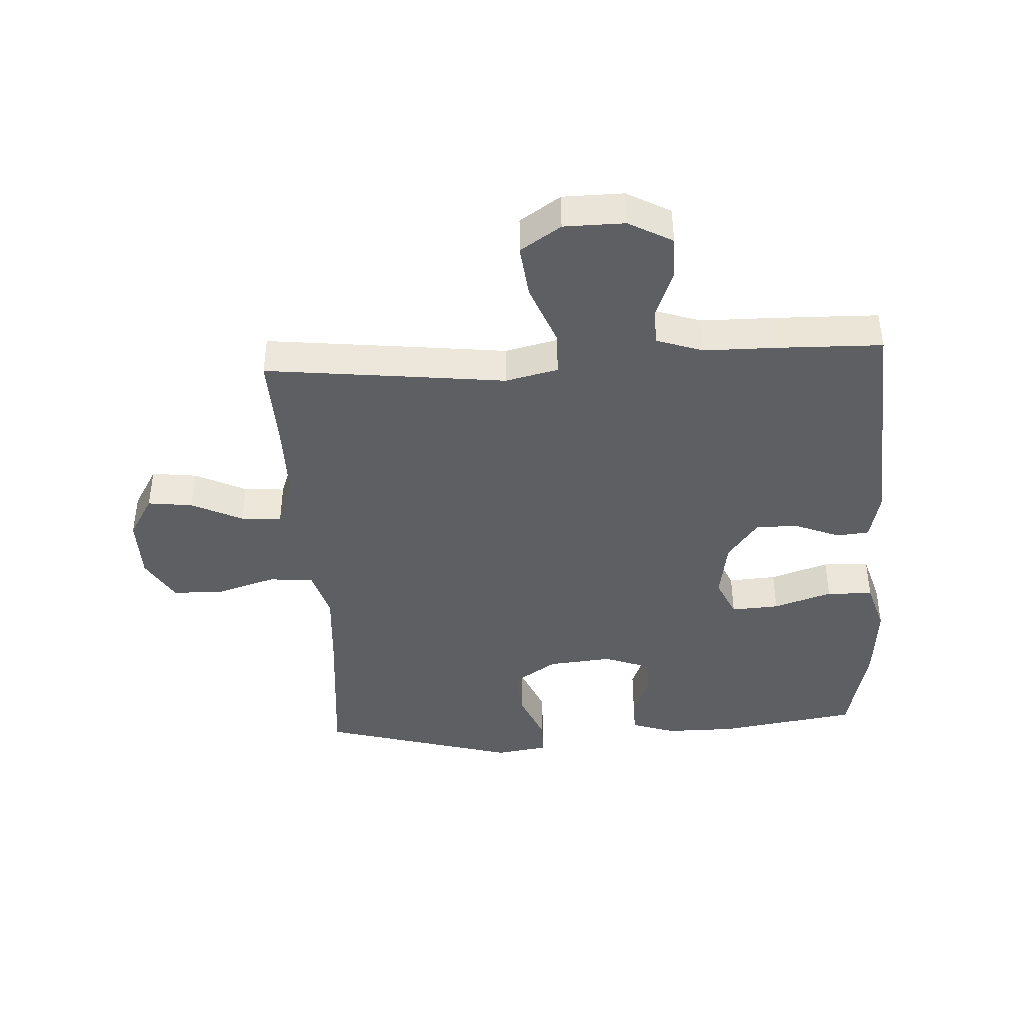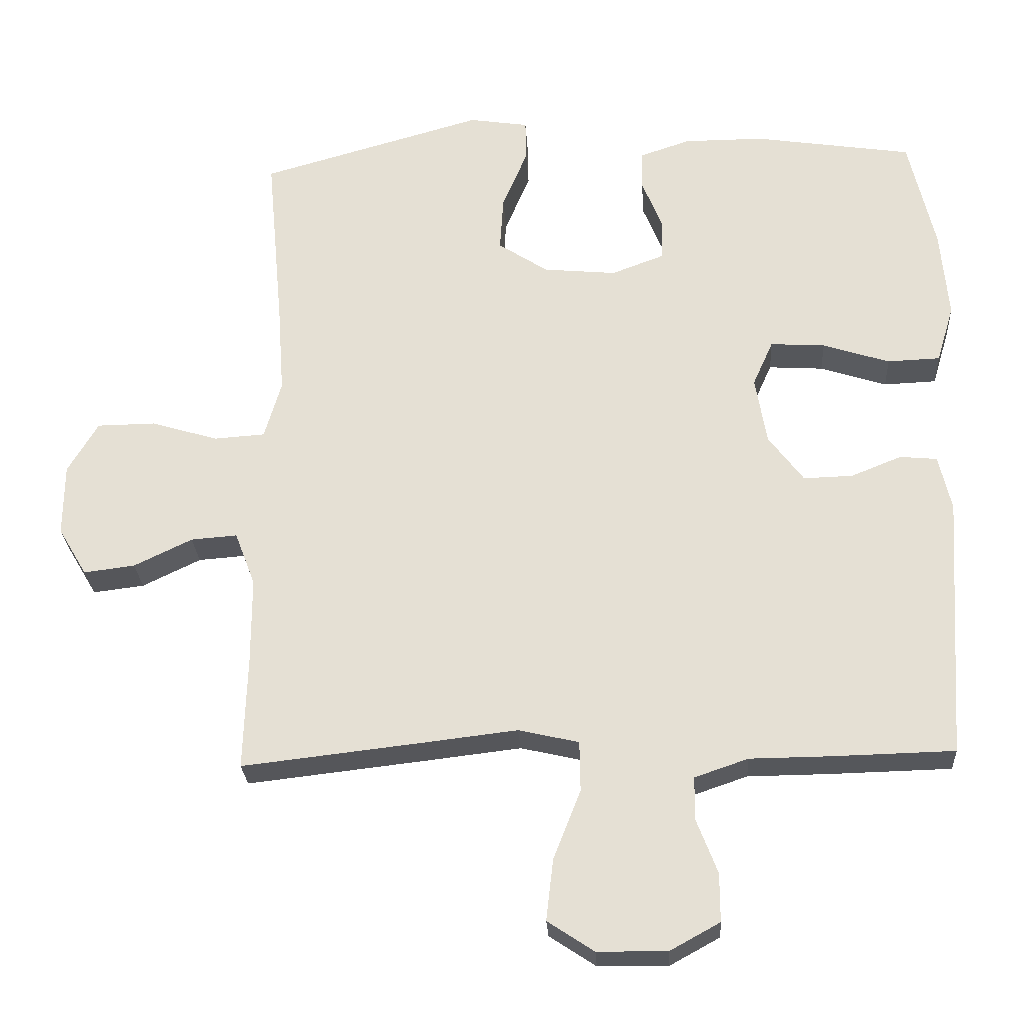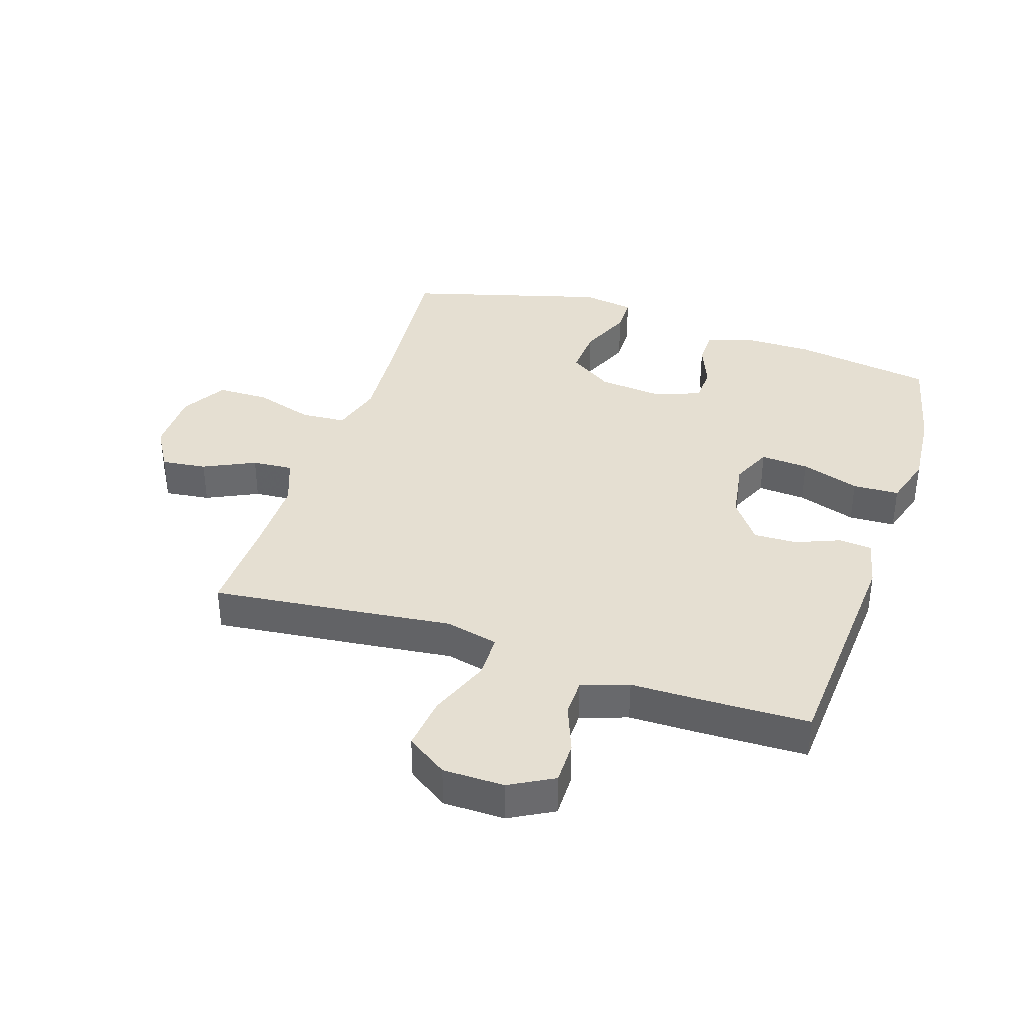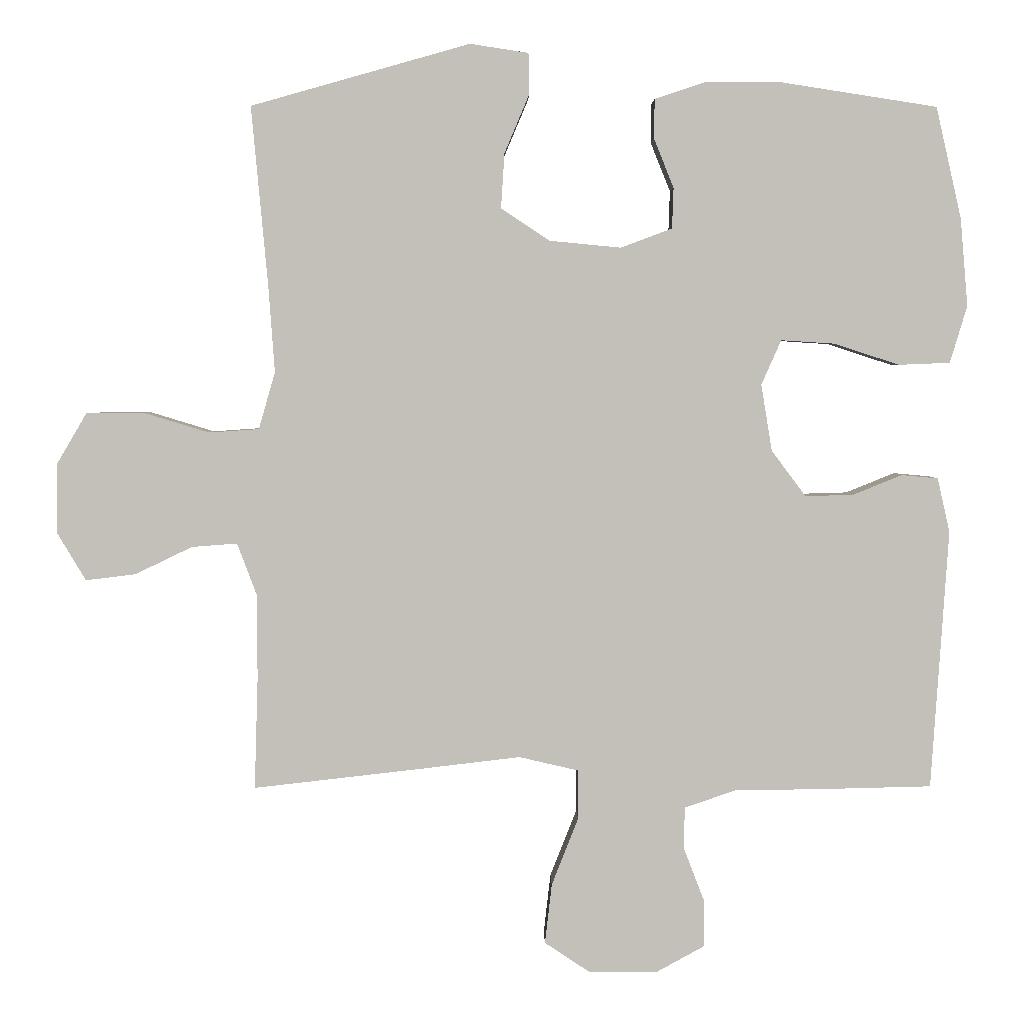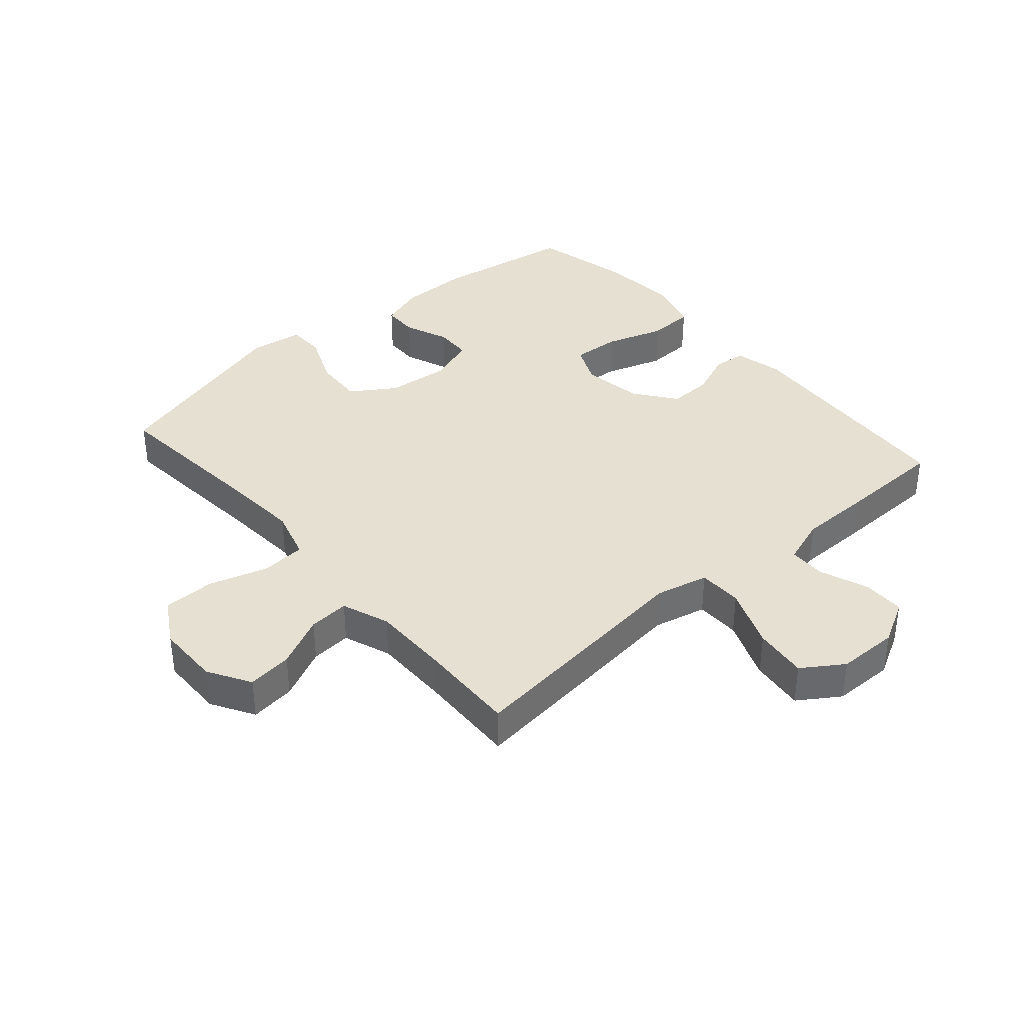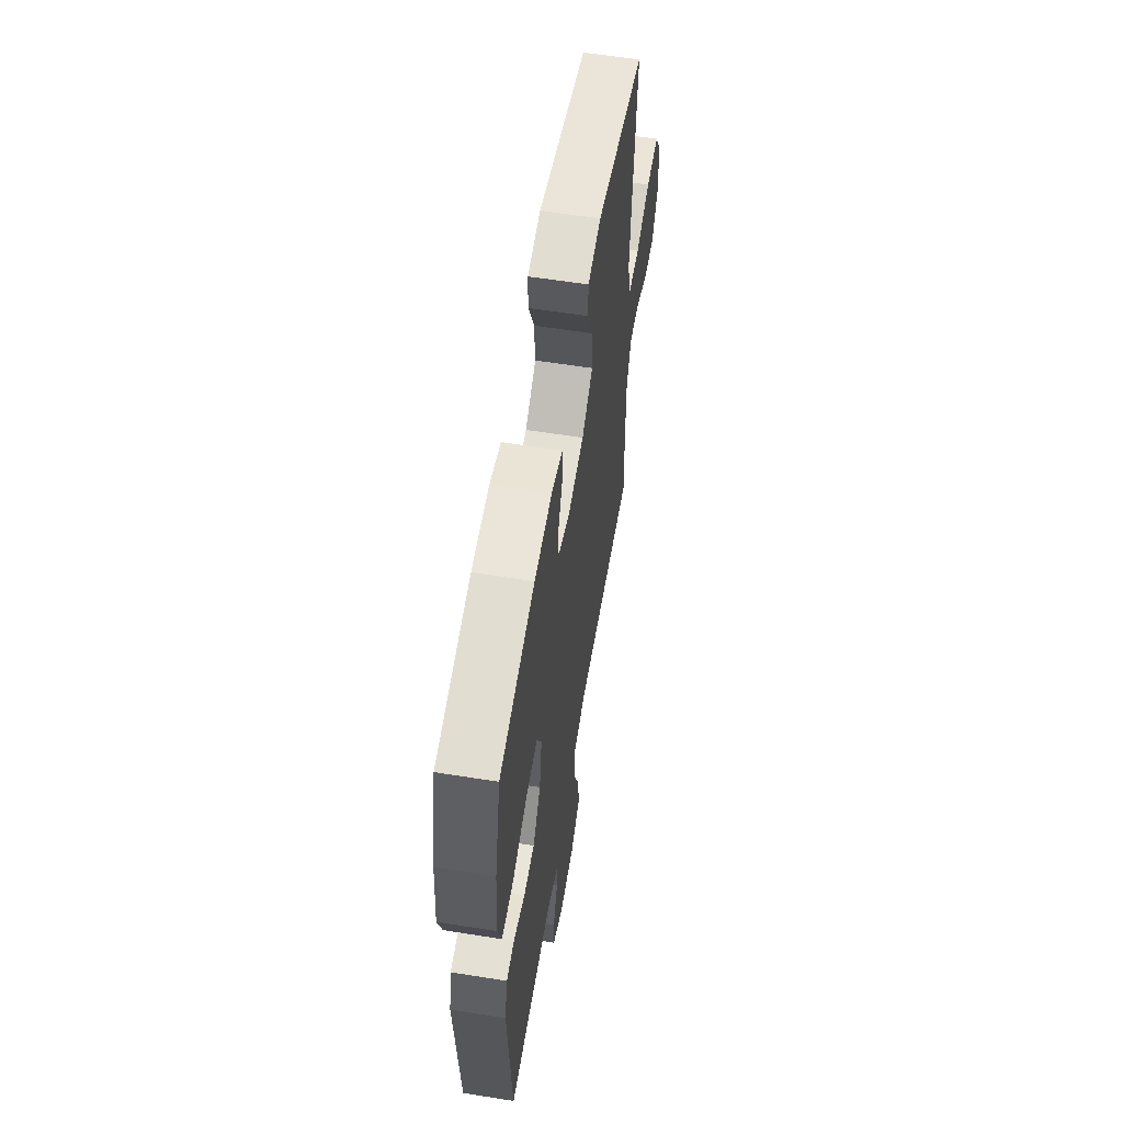
<metadata>
{"format":"obj","ext":"obj","renderer":"f3d","projection":"perspective","resolution":1024,"background":"white","views":[{"elev":-41.7,"azim":-176.7,"up":"+Y"},{"elev":-26.6,"azim":-176.6,"up":"+Z"},{"elev":37.3,"azim":-161.8,"up":"+Y"},{"elev":3.3,"azim":179.2,"up":"+Z"},{"elev":37.7,"azim":139.1,"up":"+Y"},{"elev":59.6,"azim":-80.7,"up":"+Z"}]}
</metadata>
<code>
v 0.5 0.07 -0.5
v 0.245 0.07 -0.471
v 0.109 0.07 -0.455
v 0.023 0.07 -0.475
v 0.022 0.07 -0.547
v 0.061 0.07 -0.646
v 0.071 0.07 -0.733
v 0.005 0.07 -0.777
v -0.094 0.07 -0.778
v -0.165 0.07 -0.739
v -0.165 0.07 -0.67
v -0.135 0.07 -0.592
v -0.136 0.07 -0.531
v -0.212 0.07 -0.505
v -0.329 0.07 -0.504
v -0.5 0.07 -0.5
v -0.525 0.07 -0.122
v -0.507 0.07 -0.043
v -0.454 0.07 -0.038
v -0.382 0.07 -0.067
v -0.312 0.07 -0.069
v -0.262 0.07 -0.002
v -0.246 0.07 0.095
v -0.275 0.07 0.16
v -0.353 0.07 0.155
v -0.448 0.07 0.124
v -0.523 0.07 0.127
v -0.548 0.07 0.21
v -0.537 0.07 0.338
v -0.5 0.07 0.5
v -0.274 0.07 0.535
v -0.16 0.07 0.535
v -0.088 0.07 0.511
v -0.087 0.07 0.454
v -0.116 0.07 0.382
v -0.114 0.07 0.323
v -0.039 0.07 0.295
v 0.065 0.07 0.305
v 0.136 0.07 0.352
v 0.131 0.07 0.432
v 0.095 0.07 0.517
v 0.096 0.07 0.577
v 0.181 0.07 0.59
v 0.5 0.07 0.5
v 0.476 0.07 0.239
v 0.467 0.07 0.113
v 0.491 0.07 0.03
v 0.564 0.07 0.025
v 0.659 0.07 0.054
v 0.743 0.07 0.053
v 0.786 0.07 -0.02
v 0.787 0.07 -0.123
v 0.746 0.07 -0.192
v 0.673 0.07 -0.183
v 0.59 0.07 -0.143
v 0.524 0.07 -0.138
v 0.495 0.07 -0.215
v 0.495 0.07 -0.339
v 0.5 0 -0.5
v 0.245 0 -0.471
v 0.109 0 -0.455
v 0.023 0 -0.475
v 0.022 0 -0.547
v 0.061 0 -0.646
v 0.071 0 -0.733
v 0.005 0 -0.777
v -0.094 0 -0.778
v -0.165 0 -0.739
v -0.165 0 -0.67
v -0.135 0 -0.592
v -0.136 0 -0.531
v -0.212 0 -0.505
v -0.329 0 -0.504
v -0.5 0 -0.5
v -0.525 0 -0.122
v -0.507 0 -0.043
v -0.454 0 -0.038
v -0.382 0 -0.067
v -0.312 0 -0.069
v -0.262 0 -0.002
v -0.246 0 0.095
v -0.275 0 0.16
v -0.353 0 0.155
v -0.448 0 0.124
v -0.523 0 0.127
v -0.548 0 0.21
v -0.537 0 0.338
v -0.5 0 0.5
v -0.274 0 0.535
v -0.16 0 0.535
v -0.088 0 0.511
v -0.087 0 0.454
v -0.116 0 0.382
v -0.114 0 0.323
v -0.039 0 0.295
v 0.065 0 0.305
v 0.136 0 0.352
v 0.131 0 0.432
v 0.095 0 0.517
v 0.096 0 0.577
v 0.181 0 0.59
v 0.5 0 0.5
v 0.476 0 0.239
v 0.467 0 0.113
v 0.491 0 0.03
v 0.564 0 0.025
v 0.659 0 0.054
v 0.743 0 0.053
v 0.786 0 -0.02
v 0.787 0 -0.123
v 0.746 0 -0.192
v 0.673 0 -0.183
v 0.59 0 -0.143
v 0.524 0 -0.138
v 0.495 0 -0.215
v 0.495 0 -0.339
f 52 53 54 55
f 52 55 56
f 51 52 56
f 48 49 50 51
f 47 48 51 56
f 46 47 56 57
f 42 43 44 45
f 40 41 42 45
f 39 40 45 46
f 38 39 46 57
f 32 33 34 35
f 32 35 36
f 31 32 36
f 30 31 36
f 29 30 36
f 28 29 36 37
f 25 26 27 28
f 24 25 28 37
f 17 18 19 20
f 17 20 21
f 14 15 16 17
f 13 14 17 21
f 9 10 11 12
f 9 12 13
f 8 9 13
f 5 6 7 8
f 4 5 8 13
f 58 1 2 3
f 58 3 4
f 57 58 4
f 23 24 37 38
f 22 23 38 57
f 21 22 57
f 4 13 21 57
f 113 112 111 110
f 114 113 110
f 114 110 109
f 109 108 107 106
f 114 109 106 105
f 115 114 105 104
f 103 102 101 100
f 103 100 99 98
f 104 103 98 97
f 115 104 97 96
f 93 92 91 90
f 94 93 90
f 94 90 89
f 94 89 88
f 94 88 87
f 95 94 87 86
f 86 85 84 83
f 95 86 83 82
f 78 77 76 75
f 79 78 75
f 75 74 73 72
f 79 75 72 71
f 70 69 68 67
f 71 70 67
f 71 67 66
f 66 65 64 63
f 71 66 63 62
f 61 60 59 116
f 62 61 116
f 62 116 115
f 96 95 82 81
f 115 96 81 80
f 115 80 79
f 115 79 71 62
f 1 59 60 2
f 2 60 61 3
f 3 61 62 4
f 4 62 63 5
f 5 63 64 6
f 6 64 65 7
f 7 65 66 8
f 8 66 67 9
f 9 67 68 10
f 10 68 69 11
f 11 69 70 12
f 12 70 71 13
f 13 71 72 14
f 14 72 73 15
f 15 73 74 16
f 16 74 75 17
f 17 75 76 18
f 18 76 77 19
f 19 77 78 20
f 20 78 79 21
f 21 79 80 22
f 22 80 81 23
f 23 81 82 24
f 24 82 83 25
f 25 83 84 26
f 26 84 85 27
f 27 85 86 28
f 28 86 87 29
f 29 87 88 30
f 30 88 89 31
f 31 89 90 32
f 32 90 91 33
f 33 91 92 34
f 34 92 93 35
f 35 93 94 36
f 36 94 95 37
f 37 95 96 38
f 38 96 97 39
f 39 97 98 40
f 40 98 99 41
f 41 99 100 42
f 42 100 101 43
f 43 101 102 44
f 44 102 103 45
f 45 103 104 46
f 46 104 105 47
f 47 105 106 48
f 48 106 107 49
f 49 107 108 50
f 50 108 109 51
f 51 109 110 52
f 52 110 111 53
f 53 111 112 54
f 54 112 113 55
f 55 113 114 56
f 56 114 115 57
f 57 115 116 58
f 58 116 59 1

</code>
